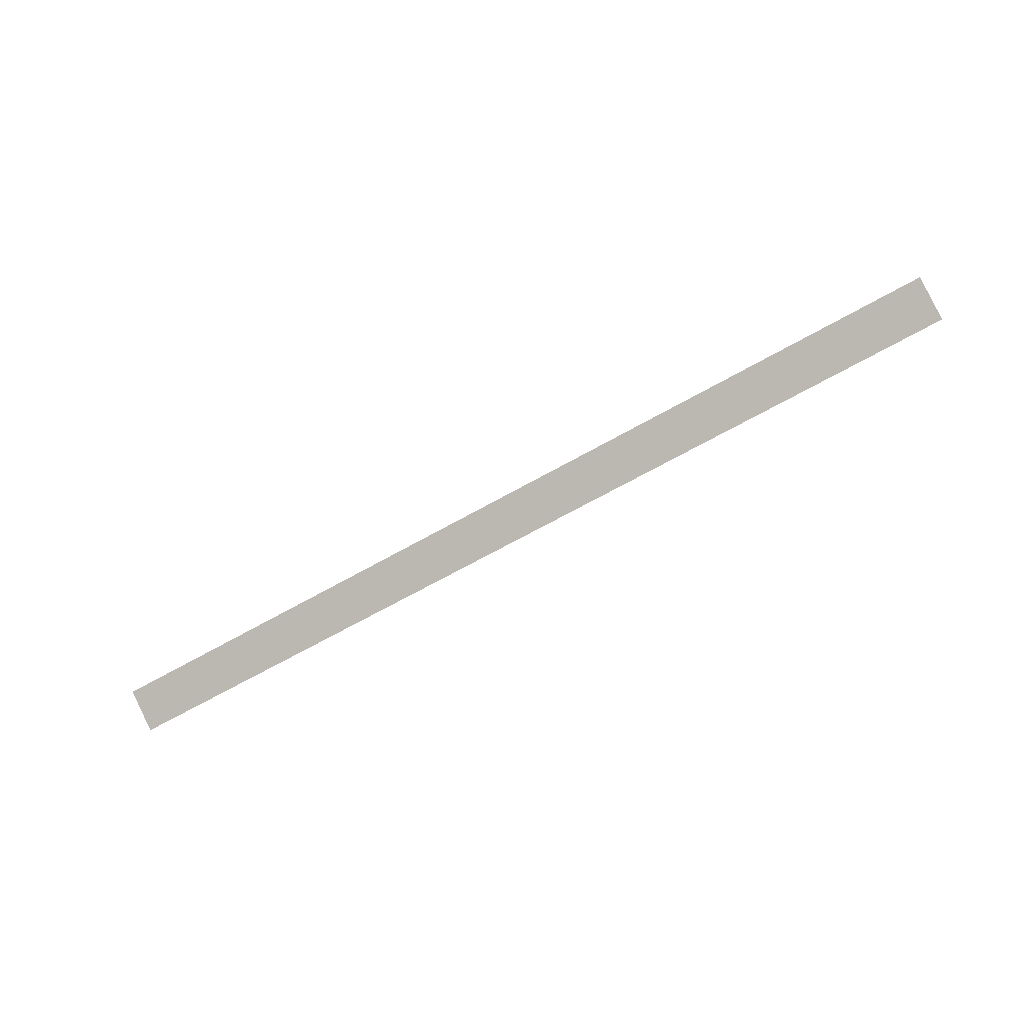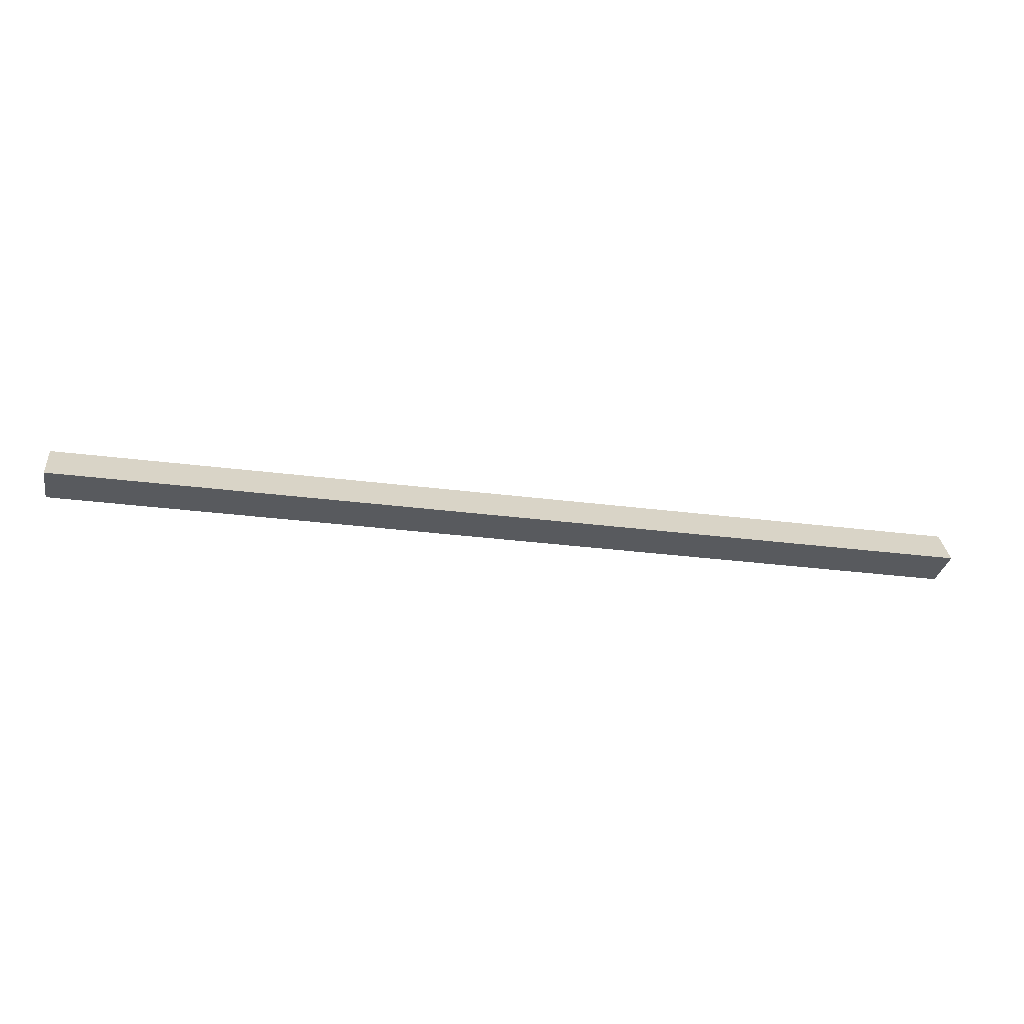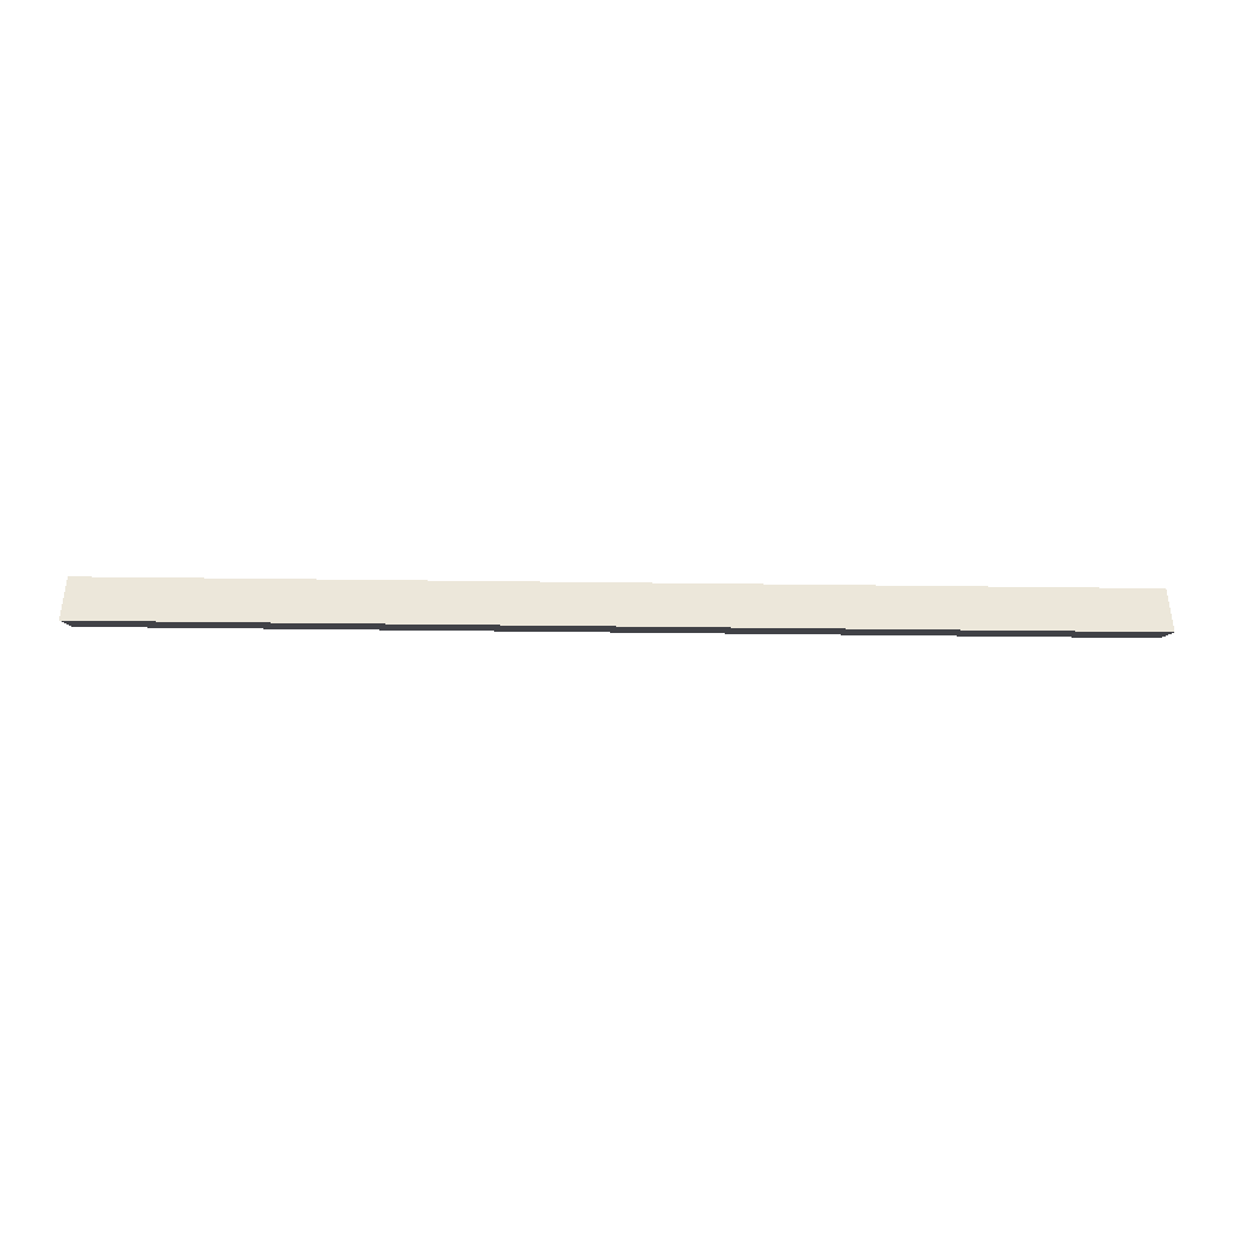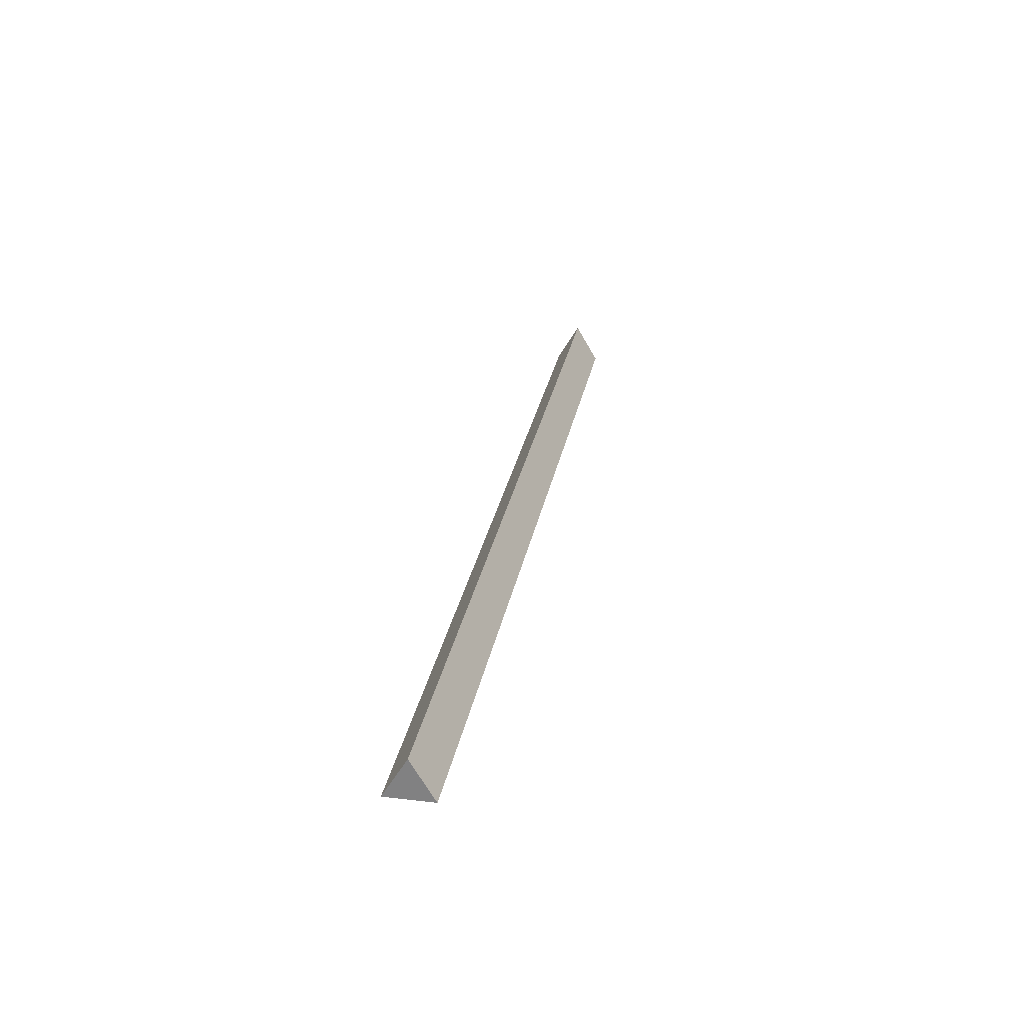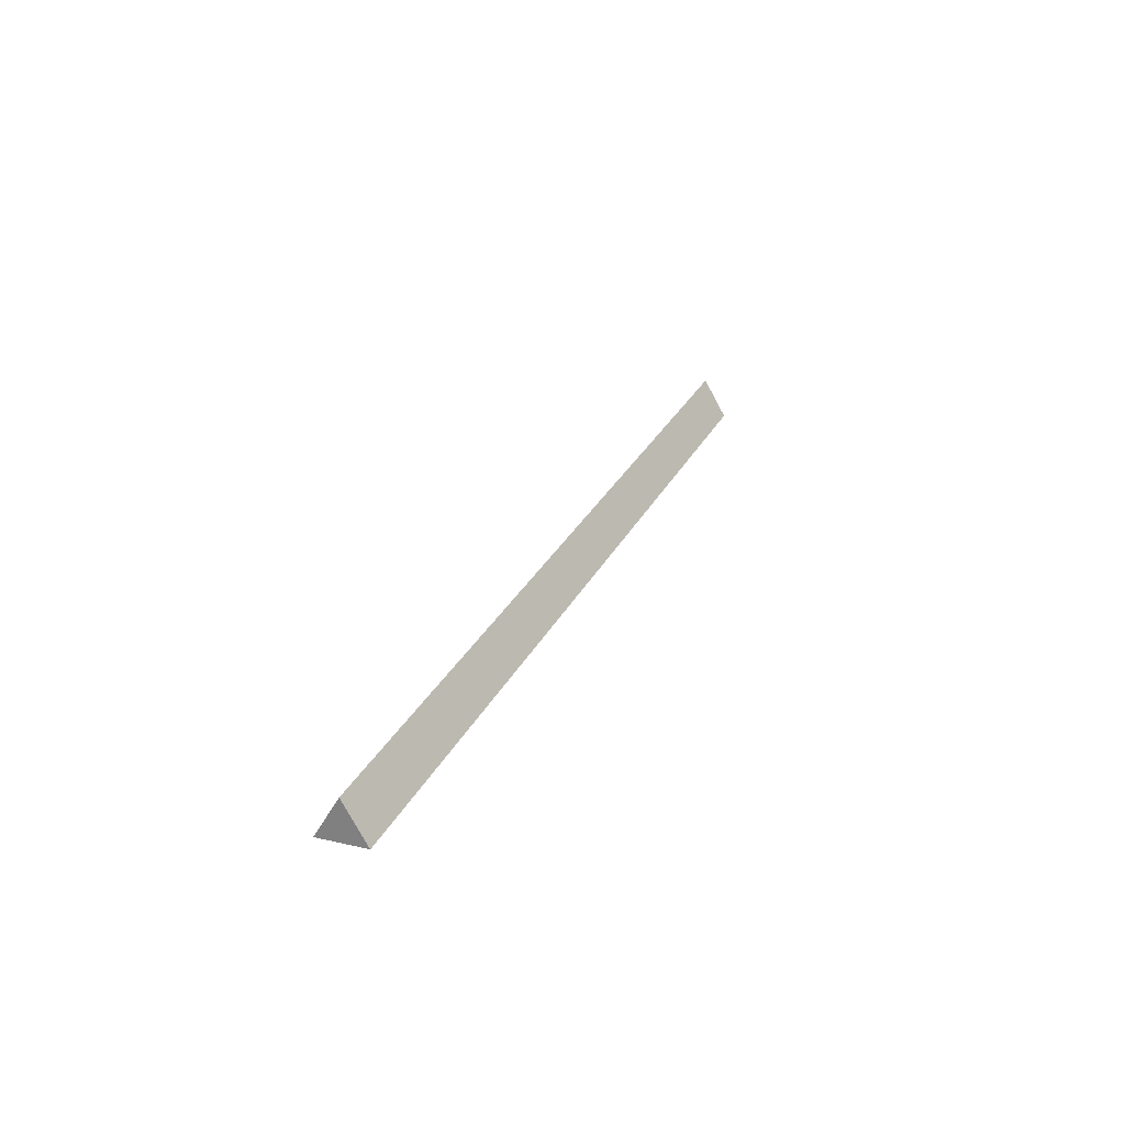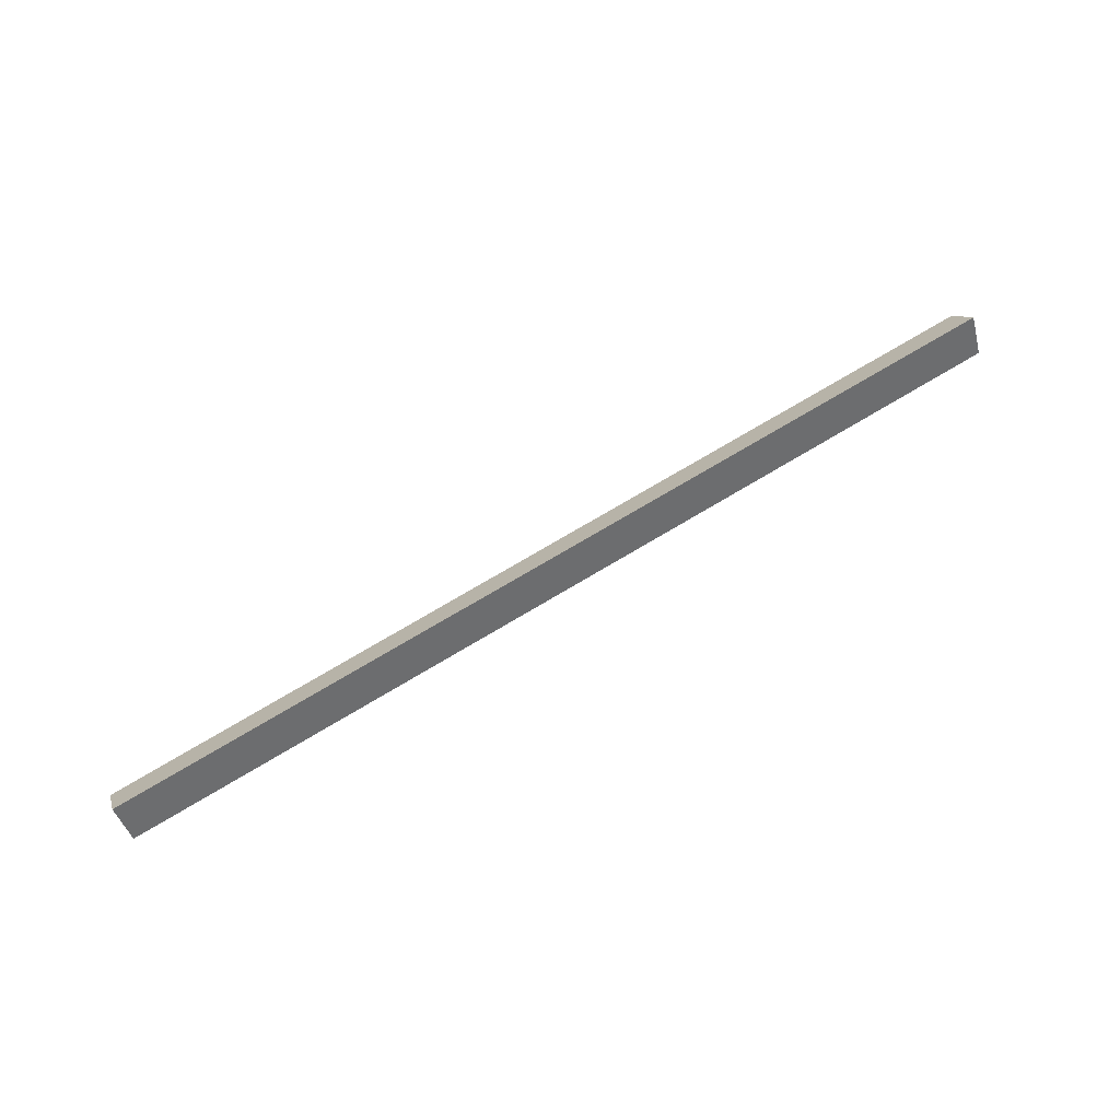
<metadata>
{"format":"obj","ext":"obj","renderer":"f3d","projection":"perspective","resolution":1024,"background":"white","views":[{"elev":-62.3,"azim":-149.4,"up":"+Z"},{"elev":-30.8,"azim":-10.5,"up":"+Y"},{"elev":-37.2,"azim":-1.0,"up":"+Z"},{"elev":27.7,"azim":100.2,"up":"+Y"},{"elev":25.6,"azim":-69.6,"up":"+Y"},{"elev":72.8,"azim":-30.9,"up":"+Y"}]}
</metadata>
<code>
o Cube_Cube.001
v -2 -0.01 0.1
v -2 0.16 0
v -2 -0.01 -0.1
v 2 -0.01 0.1
v 2 0.16 0
v 2 -0.01 -0.1
f 1 2 3
f 3 2 5 6
f 6 5 4
f 4 5 2 1
f 3 6 4 1

</code>
